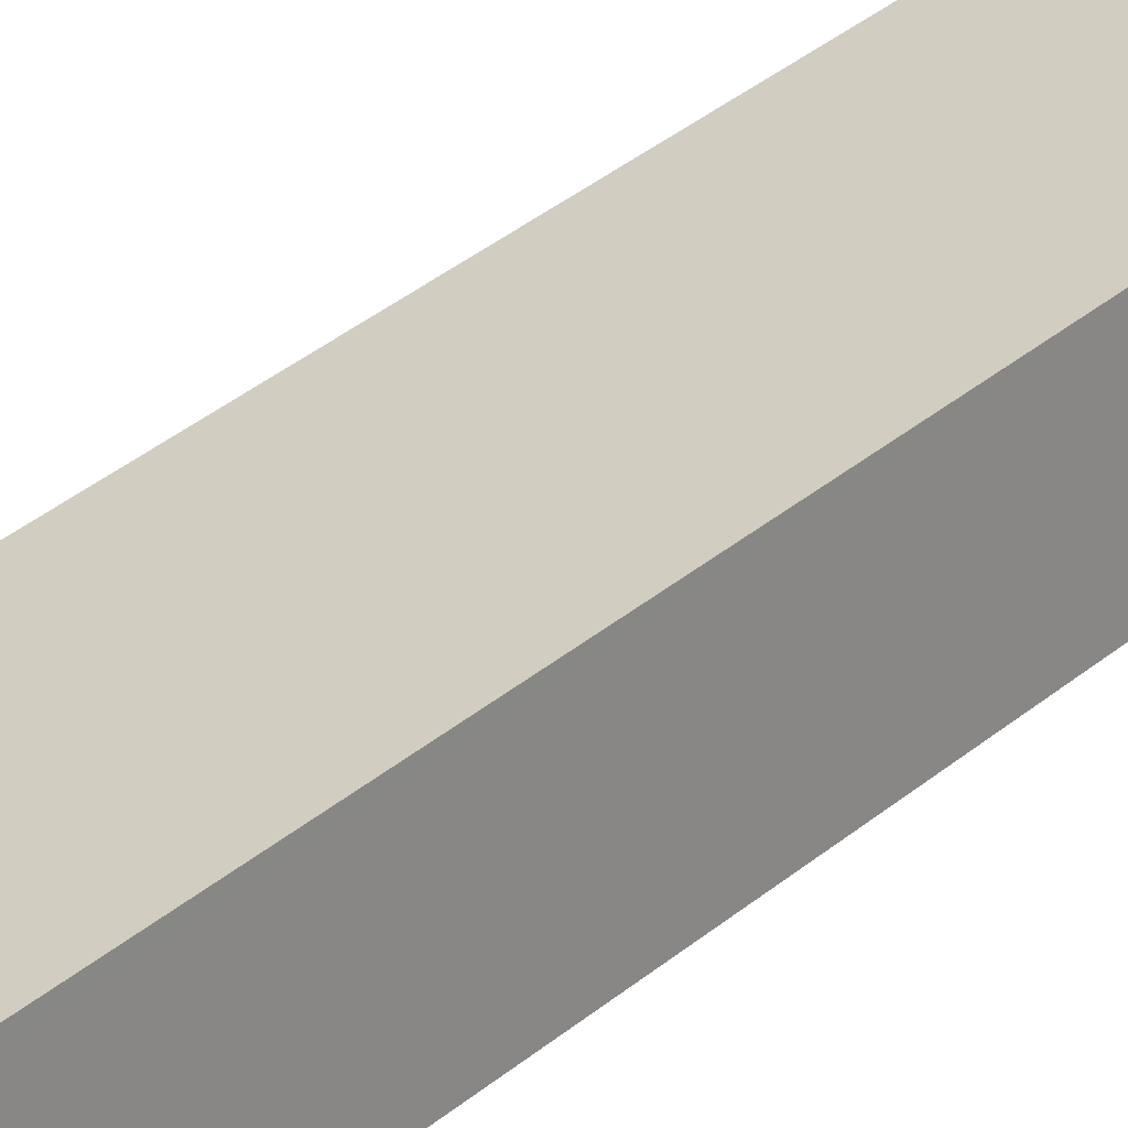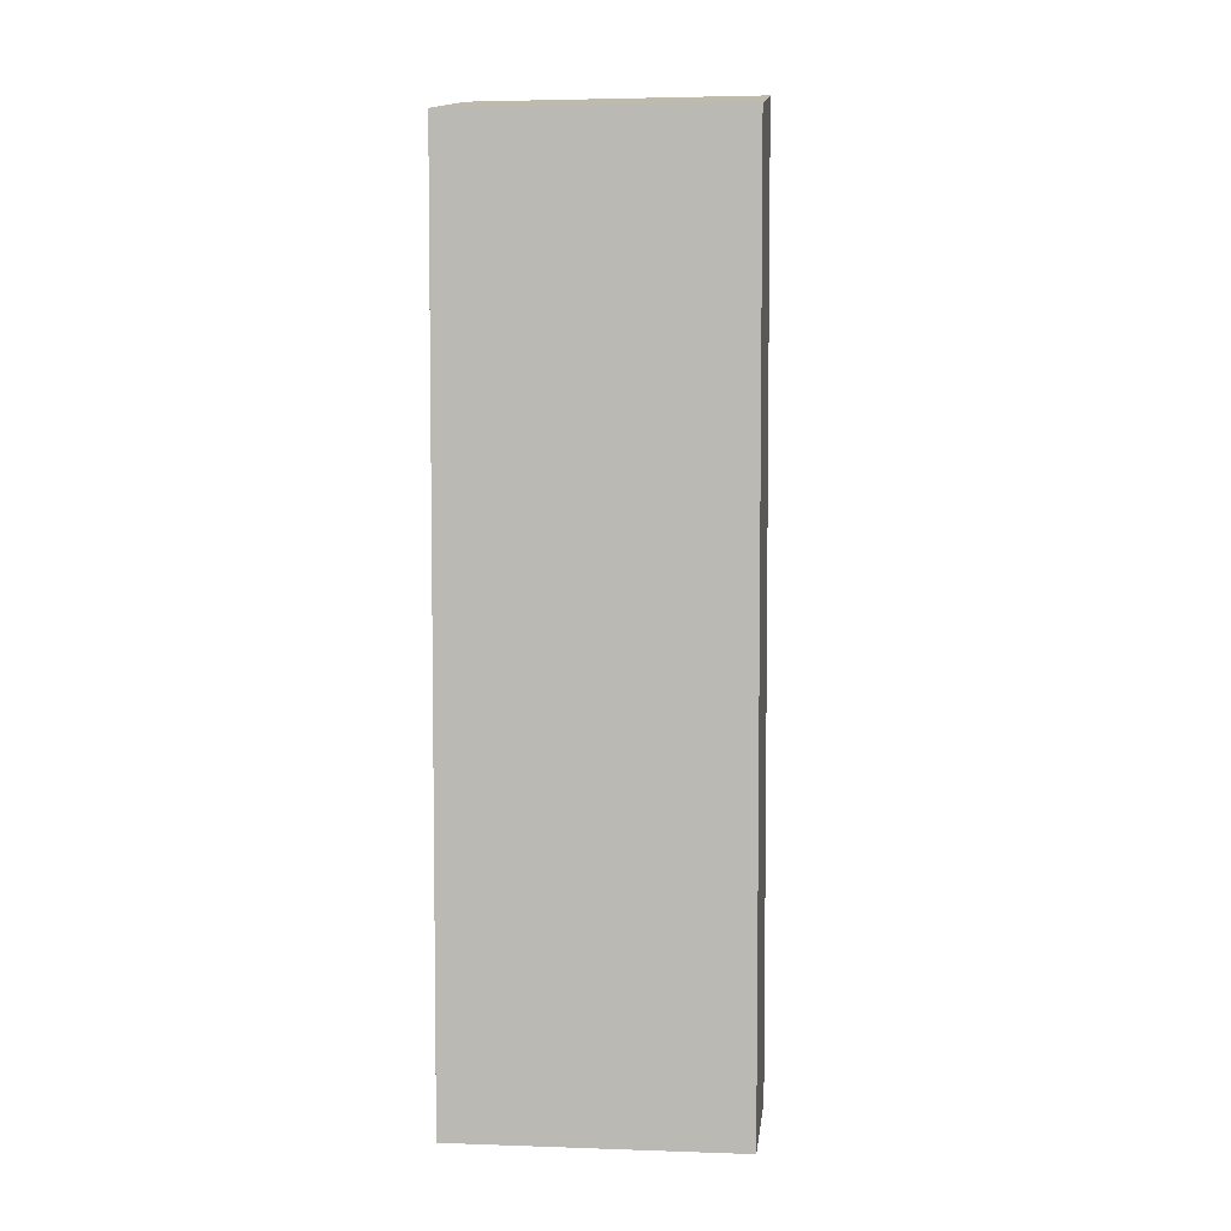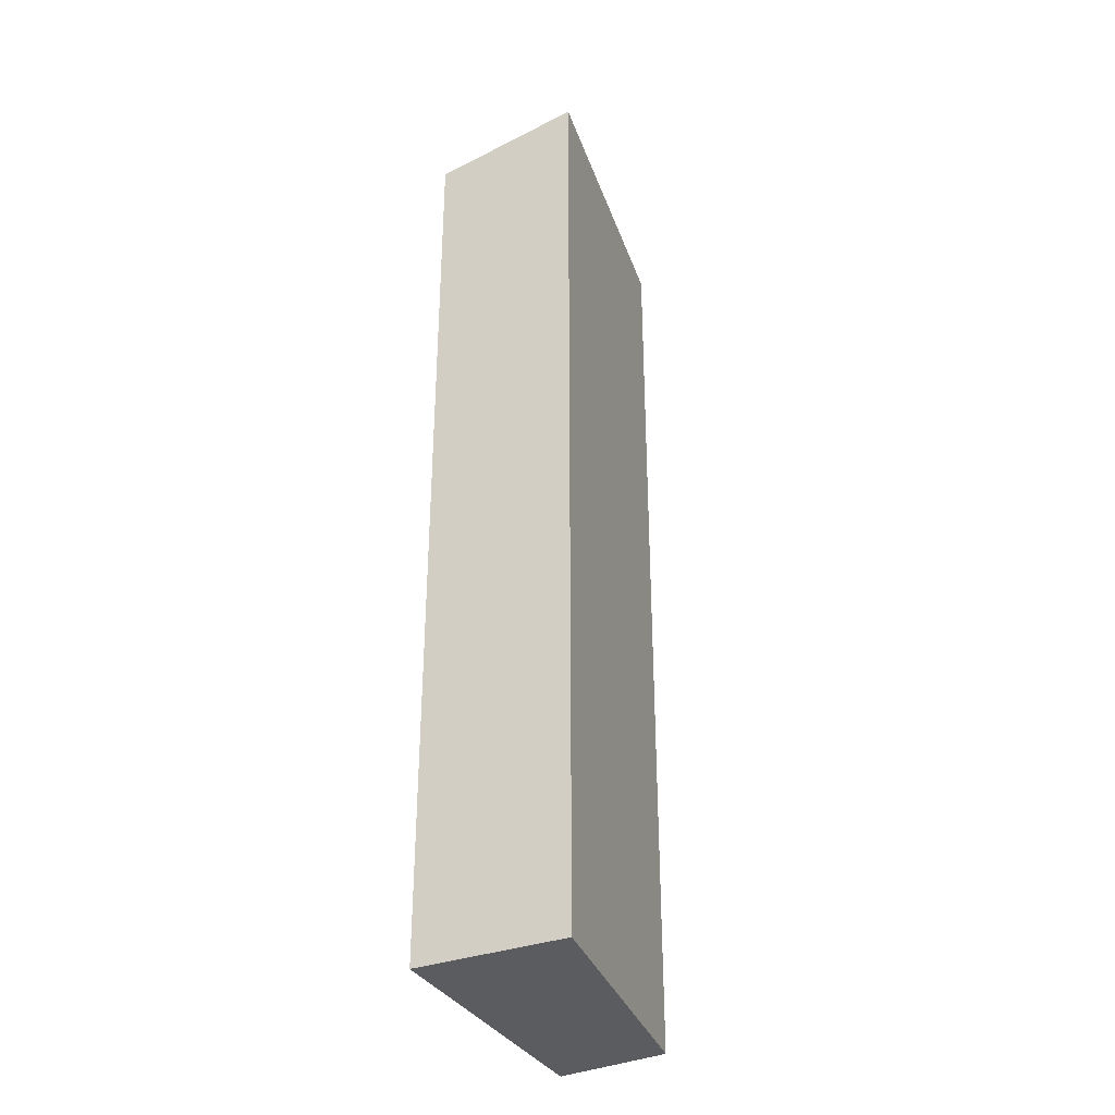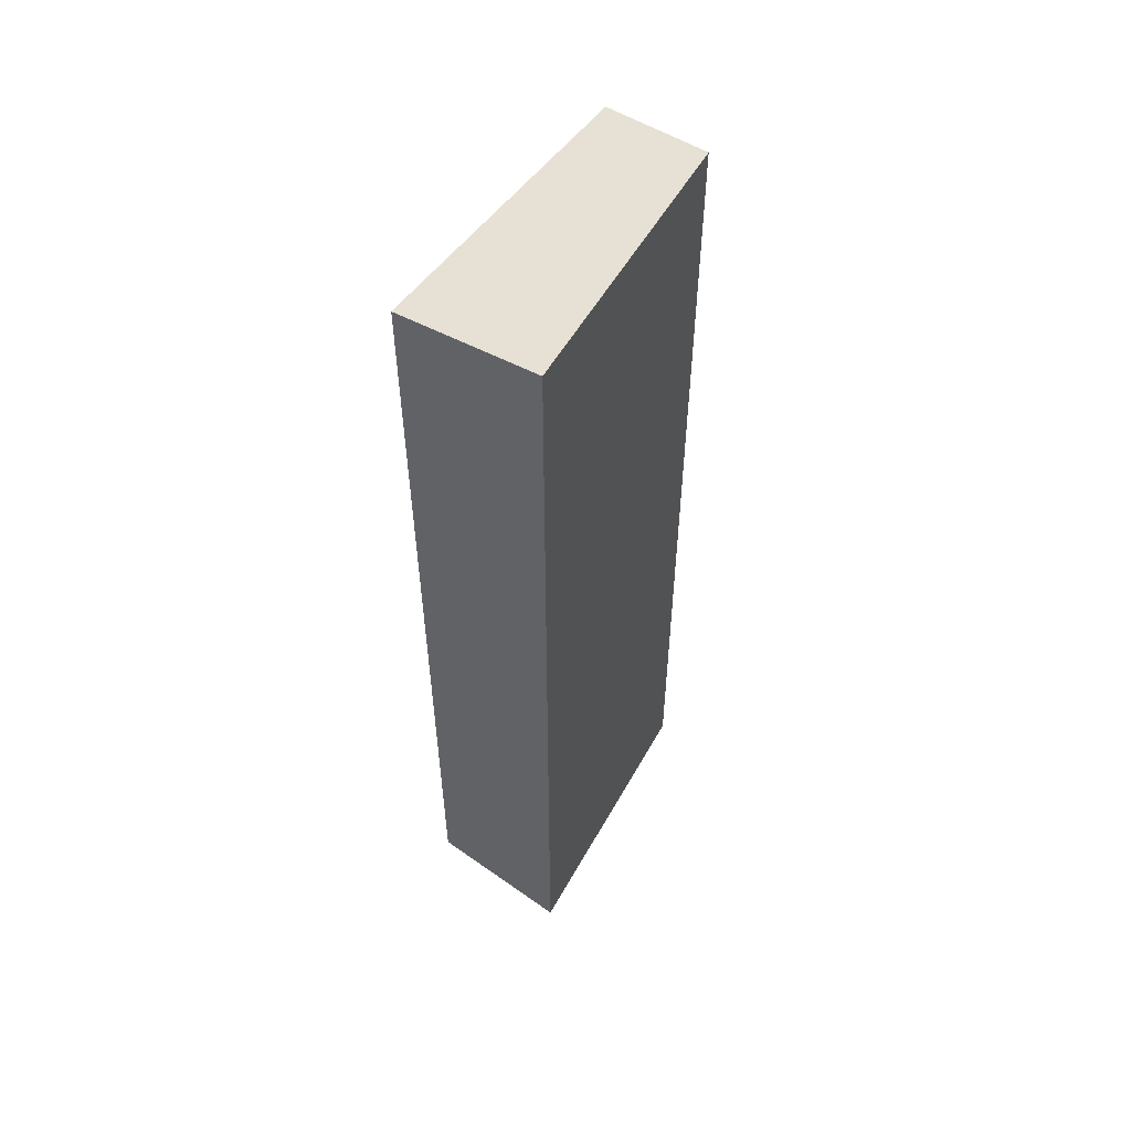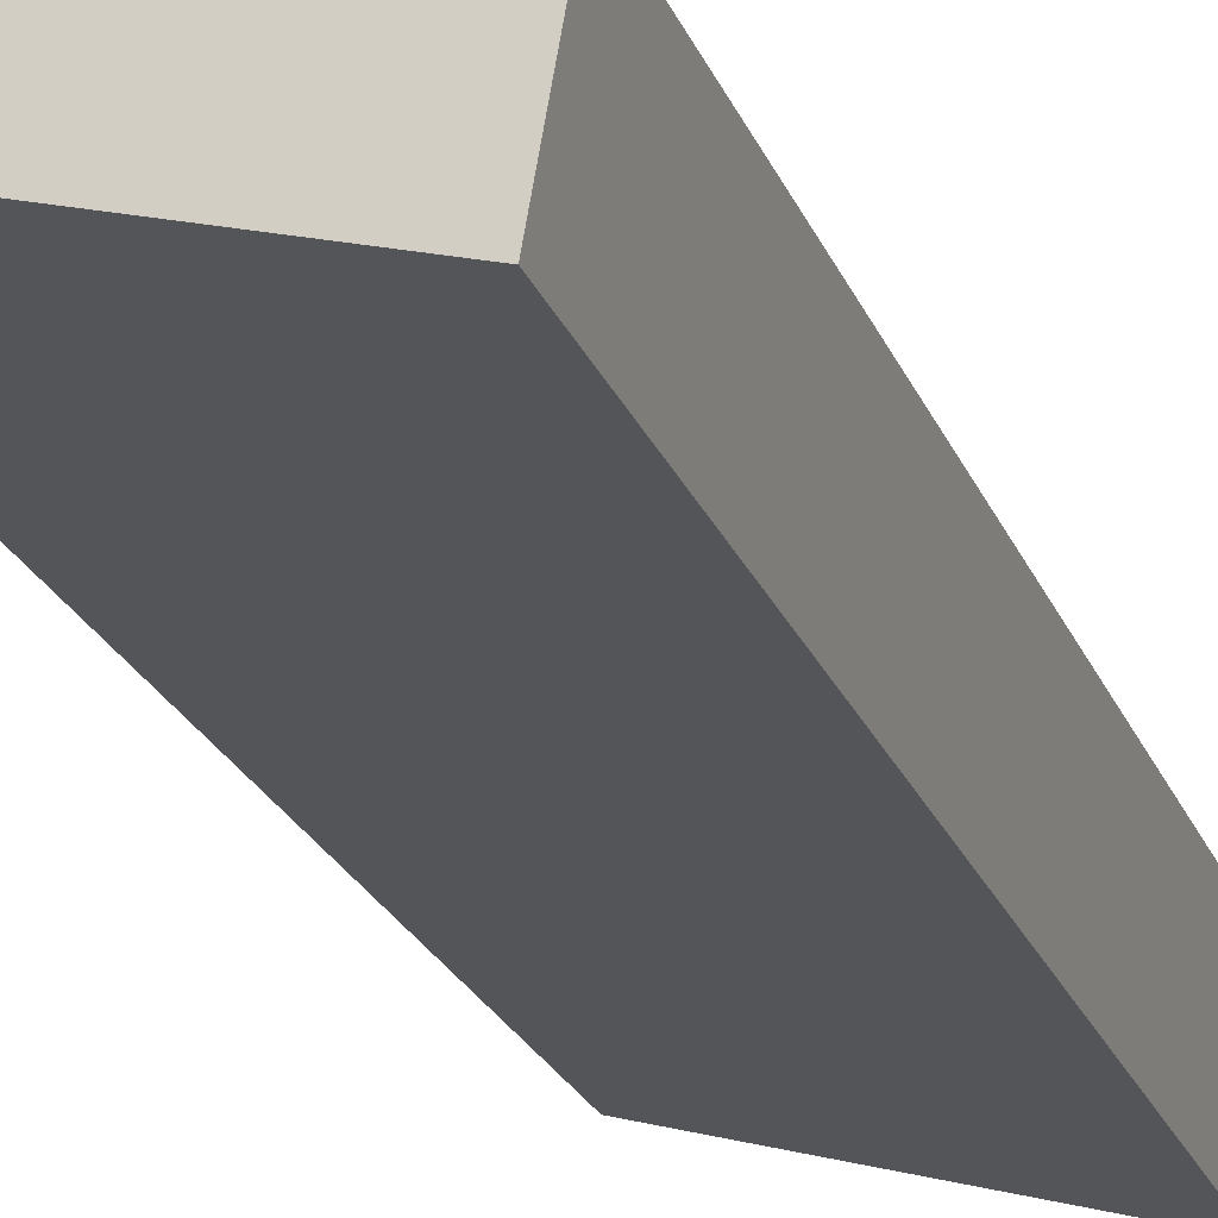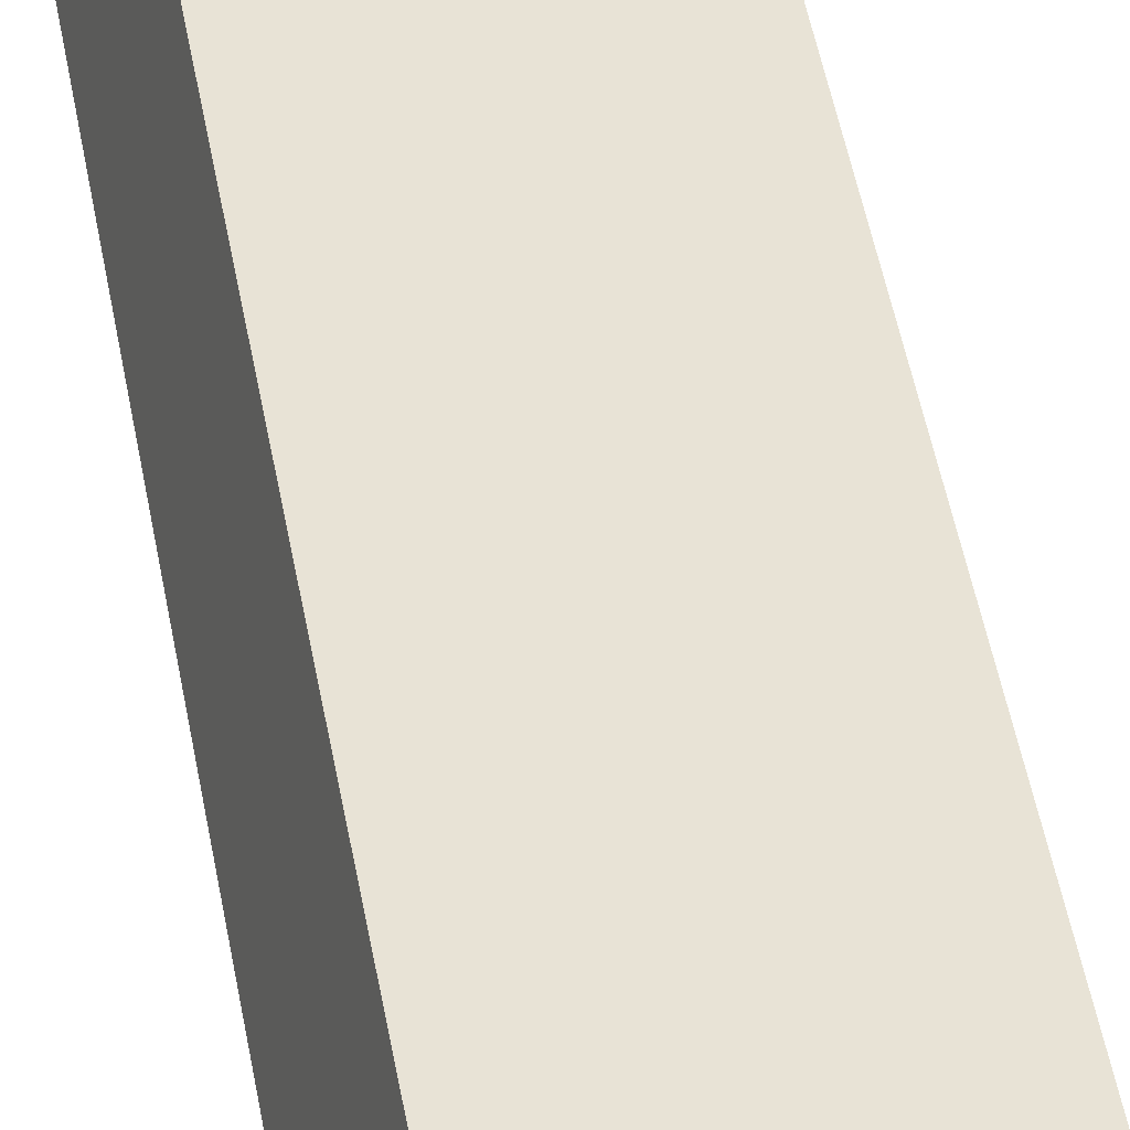
<metadata>
{"format":"obj","ext":"obj","renderer":"f3d","projection":"perspective","resolution":1024,"background":"white","views":[{"elev":48.3,"azim":-130.7,"up":"+Z"},{"elev":5.3,"azim":-157.7,"up":"+Y"},{"elev":-34.2,"azim":-48.0,"up":"+Y"},{"elev":55.4,"azim":-37.4,"up":"+Y"},{"elev":-23.2,"azim":18.0,"up":"+Z"},{"elev":56.0,"azim":-11.1,"up":"+Z"}]}
</metadata>
<code>
v  0.947 23.7 3.337
v  0.356 23.06 -0.104
v  0 23.06 1.412e-15
v  6.762 23.06 -1.971
v  1.023 23.75 3.607
v  2.986 23.7 2.743
v  6.956 23.06 -2.027
v  7.285 23.42 -0.128
v  7.442 23.59 0.782
v  1.023 -2.209e-16 3.607
v  0 0 0
v  0.947 -2.043e-16 3.337
v  7.442 -4.788e-17 0.782
v  2.986 -1.68e-16 2.743
v  6.956 1.241e-16 -2.027
v  7.285 7.838e-18 -0.128
v  6.762 1.207e-16 -1.971
v  0.356 6.368e-18 -0.104
g defaultobject
f 1 2 3
f 2 1 4
f 4 1 5
f 4 5 6
f 4 6 7
f 7 6 8
f 8 6 9
f 1 10 5
f 10 1 3
f 10 3 11
f 10 11 12
f 10 6 5
f 6 10 9
f 9 10 13
f 13 10 14
f 13 8 9
f 8 13 7
f 7 13 15
f 15 13 16
f 15 4 7
f 4 15 2
f 2 15 3
f 3 15 17
f 3 17 18
f 3 18 11
f 14 16 13
f 16 14 15
f 15 14 10
f 15 10 17
f 17 10 18
f 18 10 12
f 18 12 11

</code>
